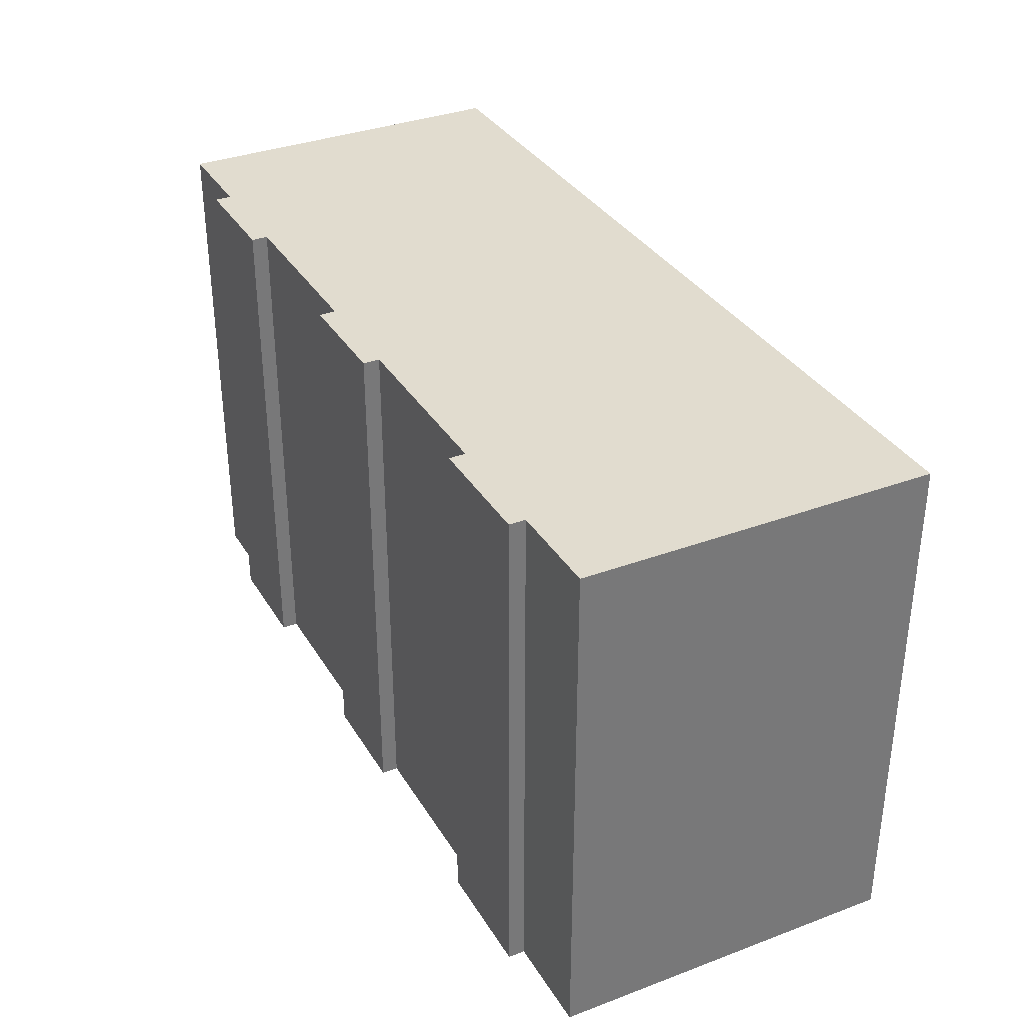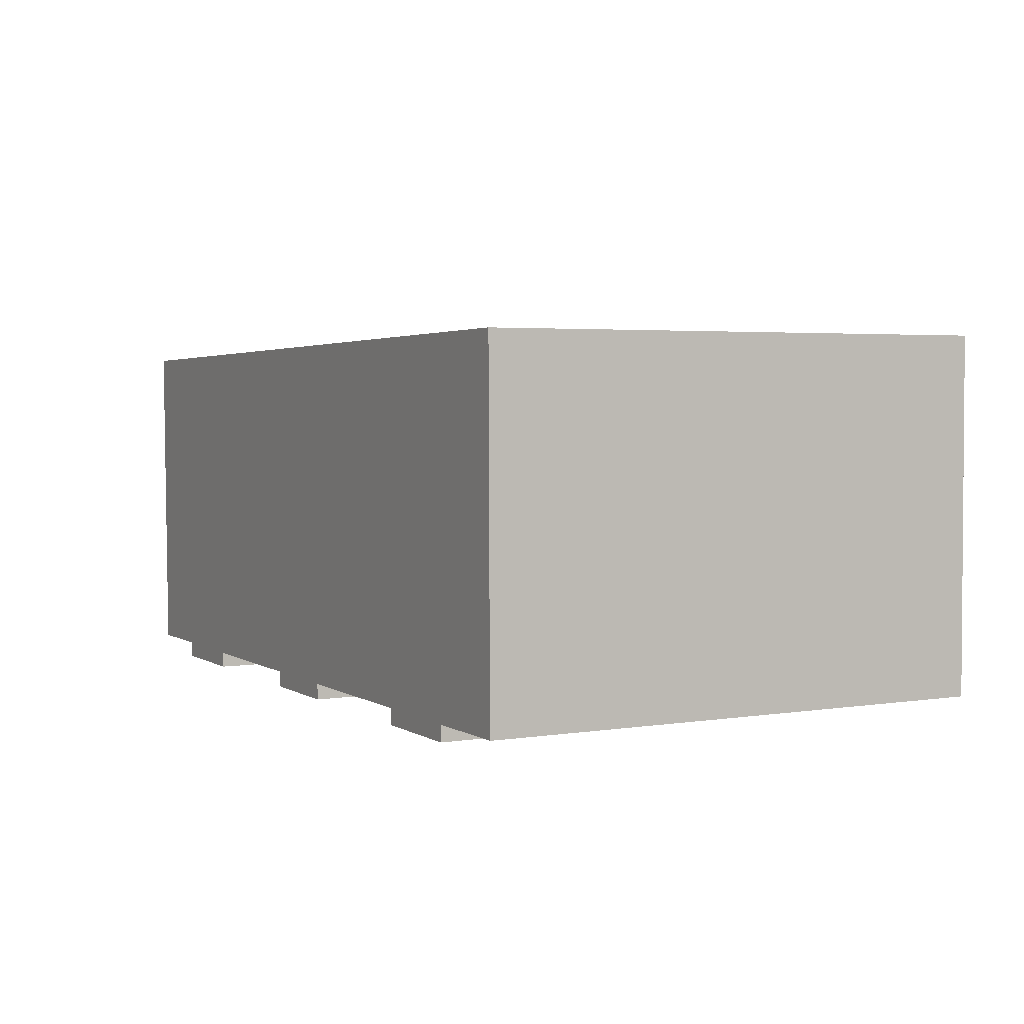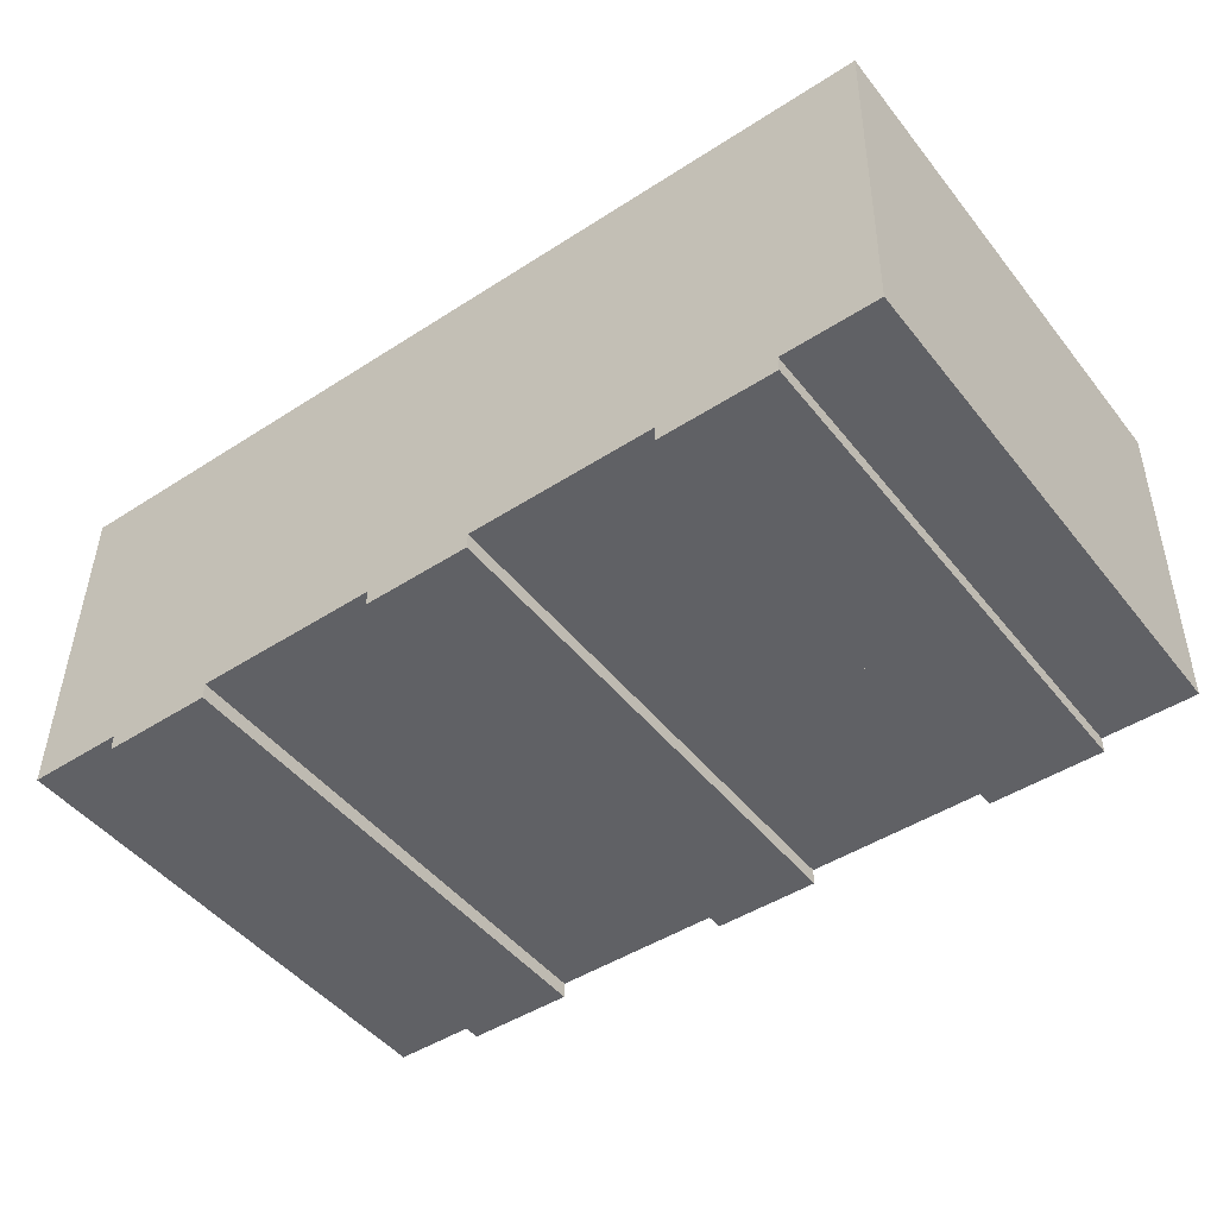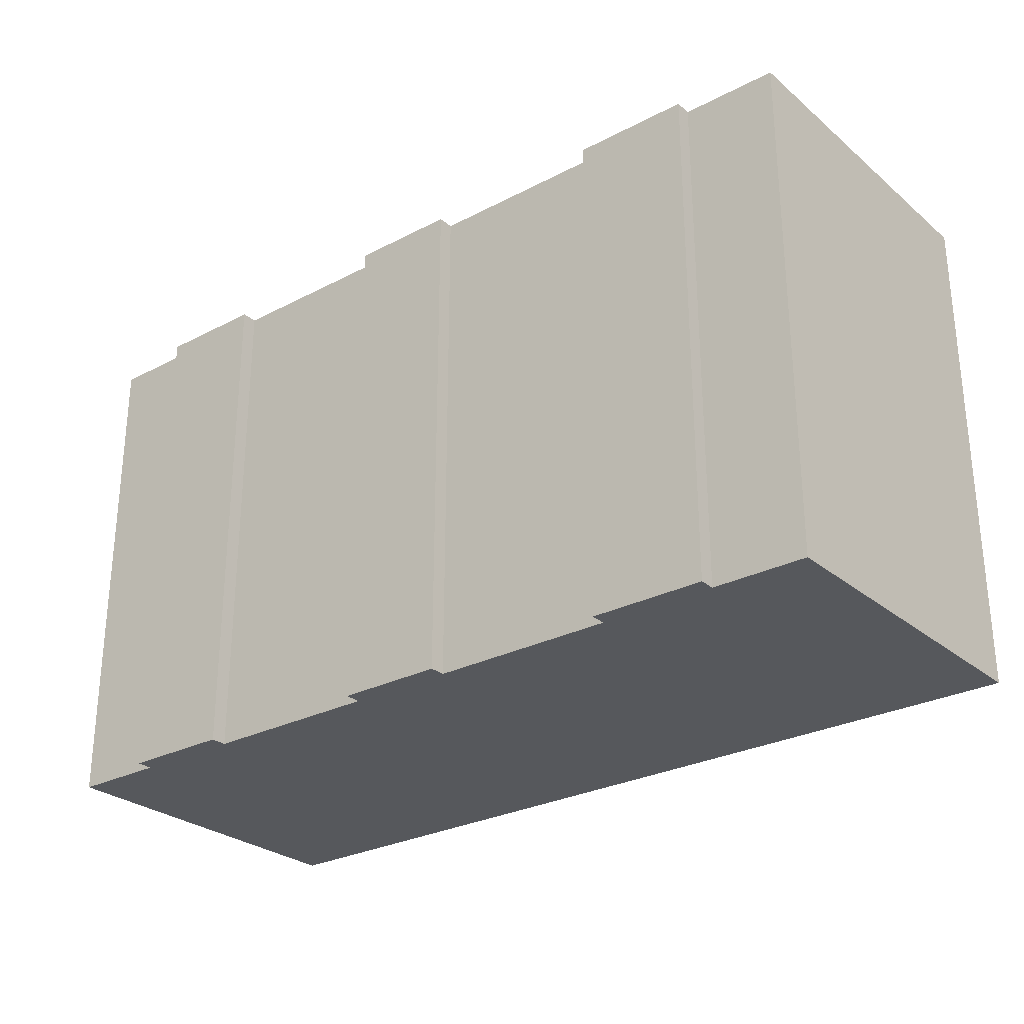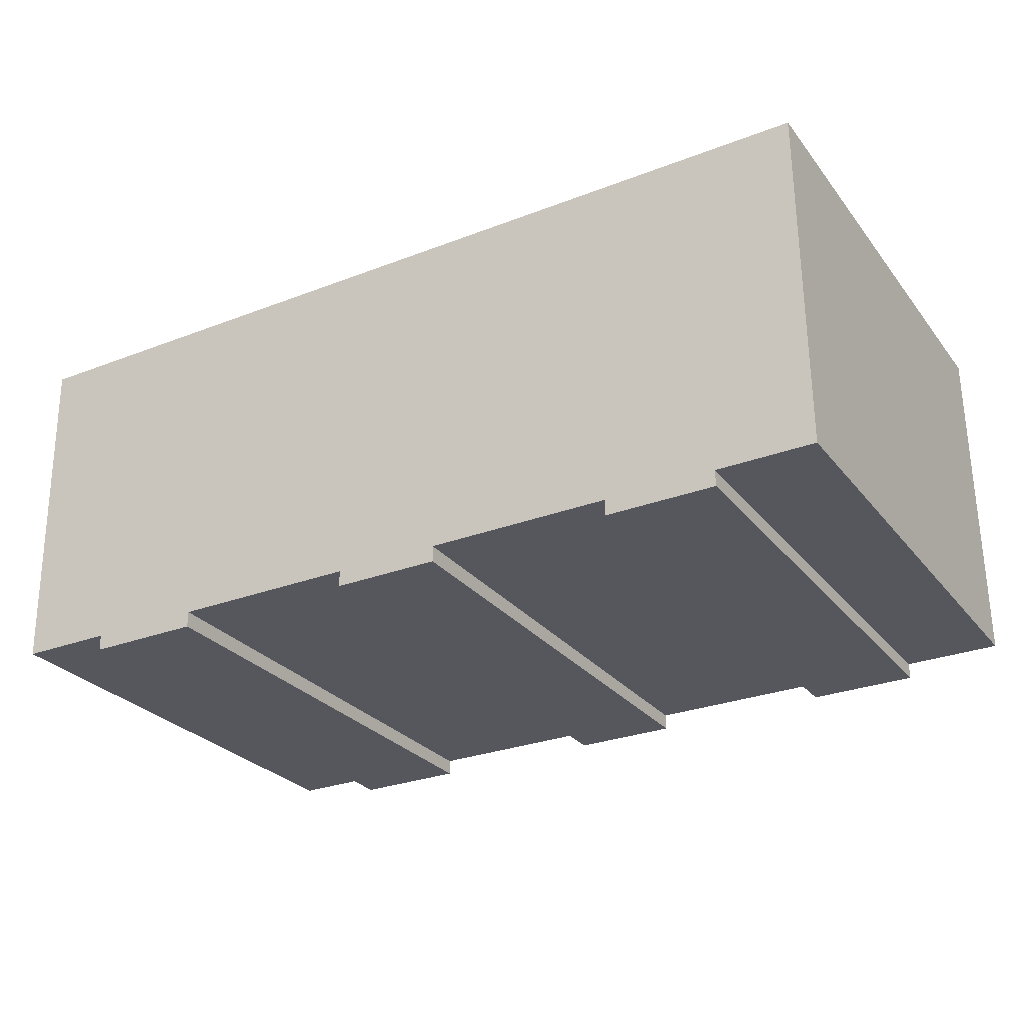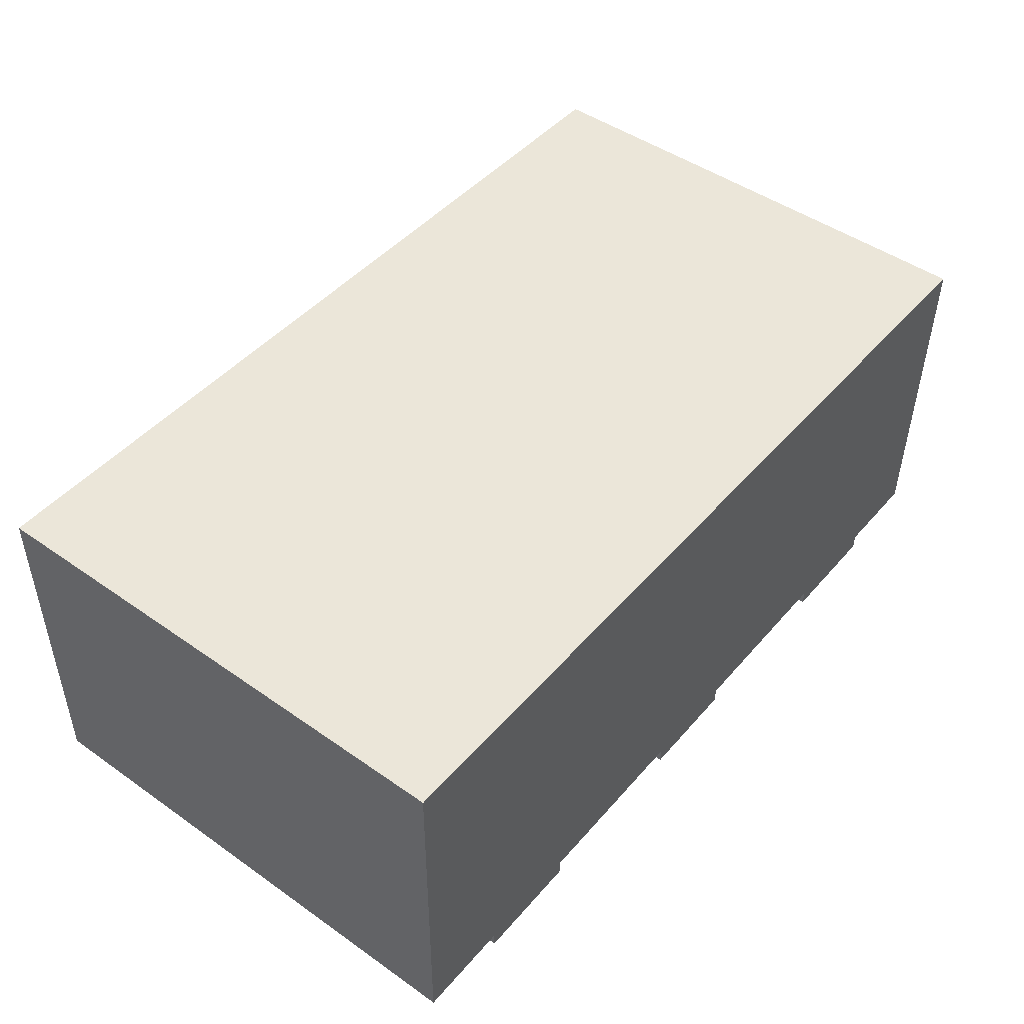
<metadata>
{"format":"obj","ext":"obj","renderer":"f3d","projection":"perspective","resolution":1024,"background":"white","views":[{"elev":34.2,"azim":-117.8,"up":"+Y"},{"elev":3.6,"azim":62.4,"up":"+Z"},{"elev":-47.6,"azim":-143.5,"up":"+Z"},{"elev":-27.7,"azim":-142.2,"up":"+Y"},{"elev":-27.2,"azim":29.7,"up":"+Z"},{"elev":47.5,"azim":128.3,"up":"+Z"}]}
</metadata>
<code>
v  0.2825 8.543e-16 -13.95
v  4.099 8.515e-16 -13.91
v  0.02558 7.546e-17 -1.232
v  0 0 0
v  36.45 3.325e-17 -0.543
v  36.44 -3.842e-17 0.6274
v  36.46 1.223e-16 -1.997
v  36.54 8.278e-16 -13.52
v  32.61 8.306e-16 -13.57
v  32.62 8.704e-16 -14.21
v  28.15 8.339e-16 -13.62
v  20.67 8.393e-16 -13.71
v  20.67 8.791e-16 -14.36
v  16.33 8.426e-16 -13.76
v  8.771 8.481e-16 -13.85
v  8.779 8.879e-16 -14.5
v  4.108 8.913e-16 -14.56
v  16.34 8.823e-16 -14.41
v  28.15 8.737e-16 -14.27
v  36.54 20.8 -13.52
v  32.61 20.8 -13.57
v  36.46 20.8 -1.997
v  36.44 20.8 0.6267
v  0.02603 20.8 -1.233
v  0.0004428 20.8 -0.0006582
v  0.283 20.8 -13.95
v  4.1 20.8 -13.91
v  4.108 20.8 -14.56
v  8.771 20.8 -13.85
v  16.33 20.8 -13.76
v  16.34 20.8 -14.41
v  20.67 20.8 -13.71
v  28.15 20.8 -13.62
v  28.16 20.8 -14.27
v  32.62 20.8 -14.22
v  36.45 20.8 -0.5437
v  20.68 20.8 -14.36
v  8.78 20.8 -14.5
g defaultobject
f 1 2 3
f 4 5 6
f 5 4 7
f 7 4 8
f 8 4 9
f 9 4 10
f 10 4 11
f 11 4 12
f 12 4 13
f 13 4 14
f 14 4 15
f 15 4 16
f 16 4 2
f 16 2 17
f 2 4 3
f 18 13 14
f 19 10 11
f 20 21 22
f 23 24 25
f 24 23 26
f 26 23 27
f 27 23 28
f 28 23 29
f 29 23 30
f 30 23 31
f 31 23 32
f 32 23 33
f 33 23 34
f 34 23 21
f 34 21 35
f 21 23 36
f 21 36 22
f 37 31 32
f 38 28 29
f 6 25 4
f 25 6 23
f 5 23 6
f 23 5 36
f 7 36 5
f 36 7 22
f 8 22 7
f 22 8 20
f 21 8 9
f 8 21 20
f 10 21 9
f 21 10 35
f 34 10 19
f 10 34 35
f 33 19 11
f 19 33 34
f 32 11 12
f 11 32 33
f 13 32 12
f 32 13 37
f 31 13 18
f 13 31 37
f 30 18 14
f 18 30 31
f 29 14 15
f 14 29 30
f 16 29 15
f 29 16 38
f 28 16 17
f 16 28 38
f 27 17 2
f 17 27 28
f 26 2 1
f 2 26 27
f 24 1 3
f 1 24 26
f 25 3 4
f 3 25 24

</code>
